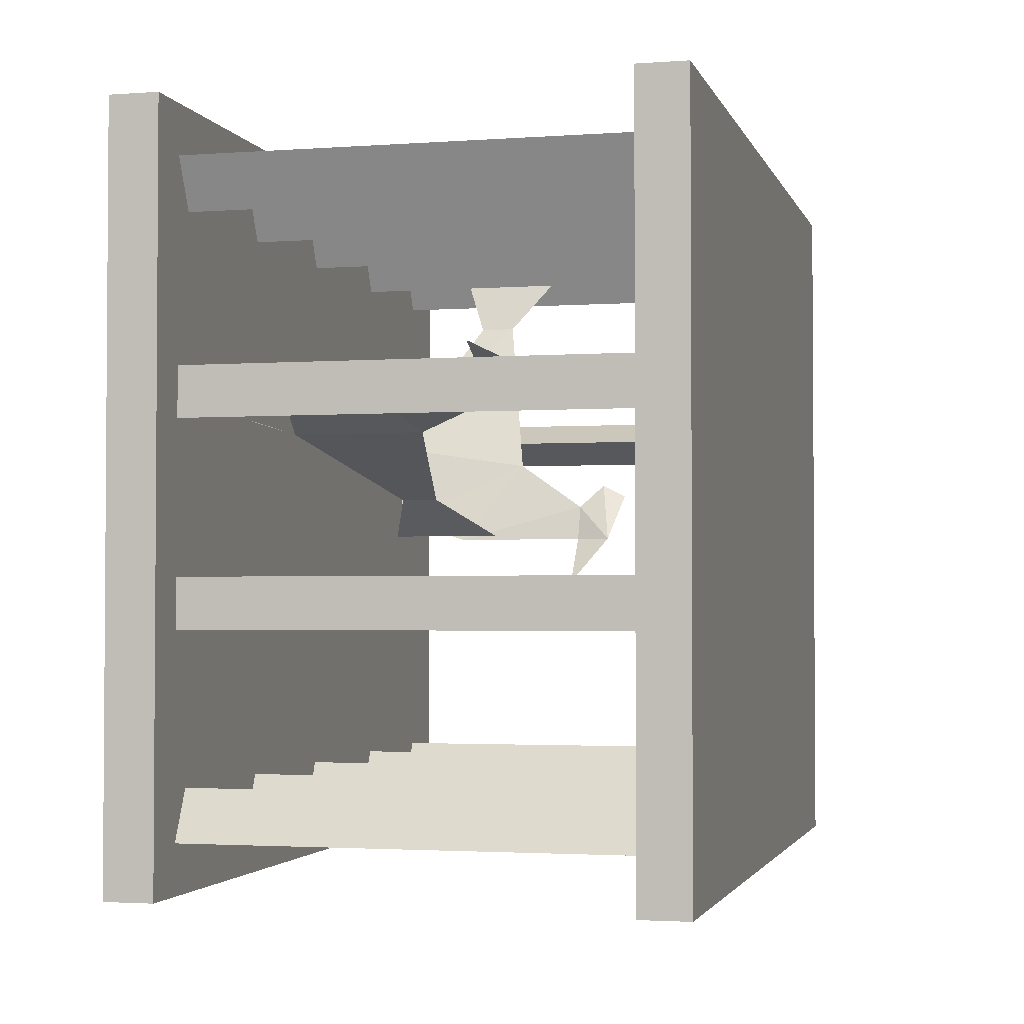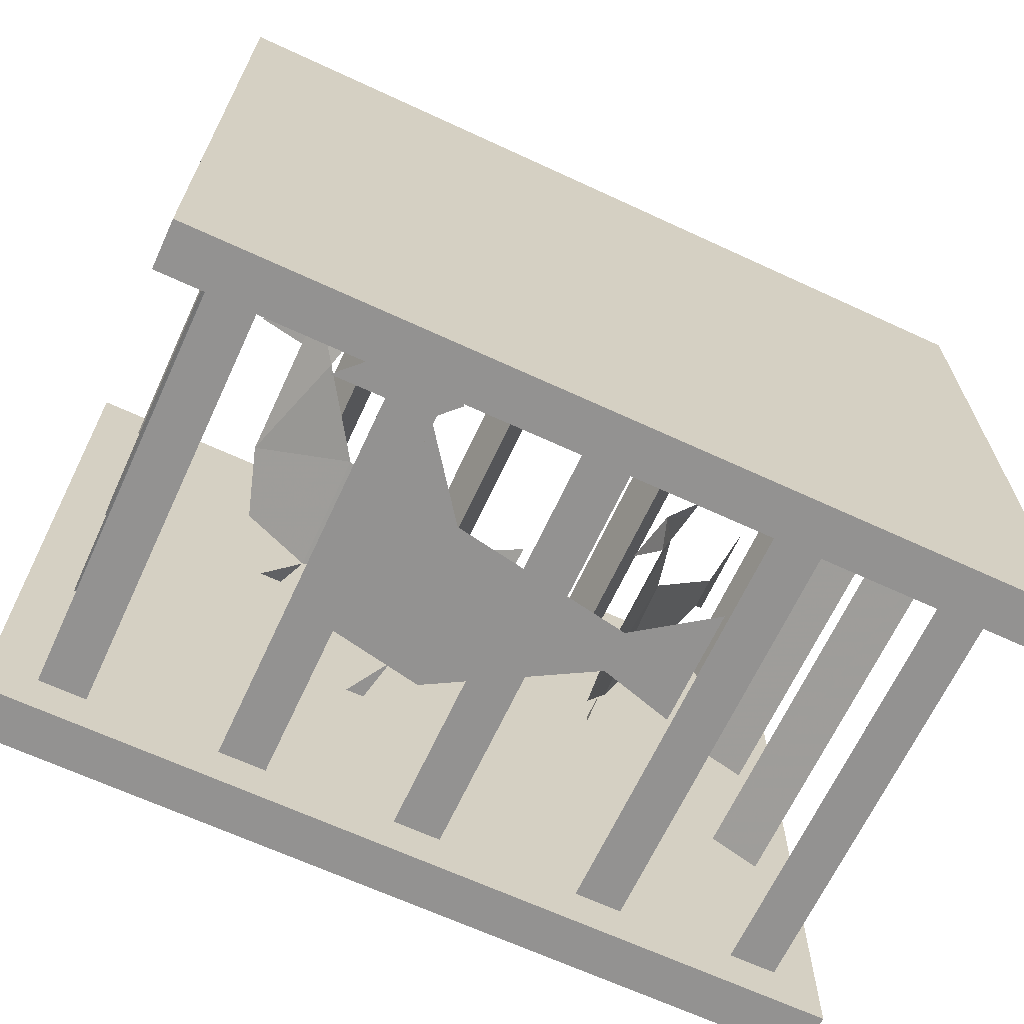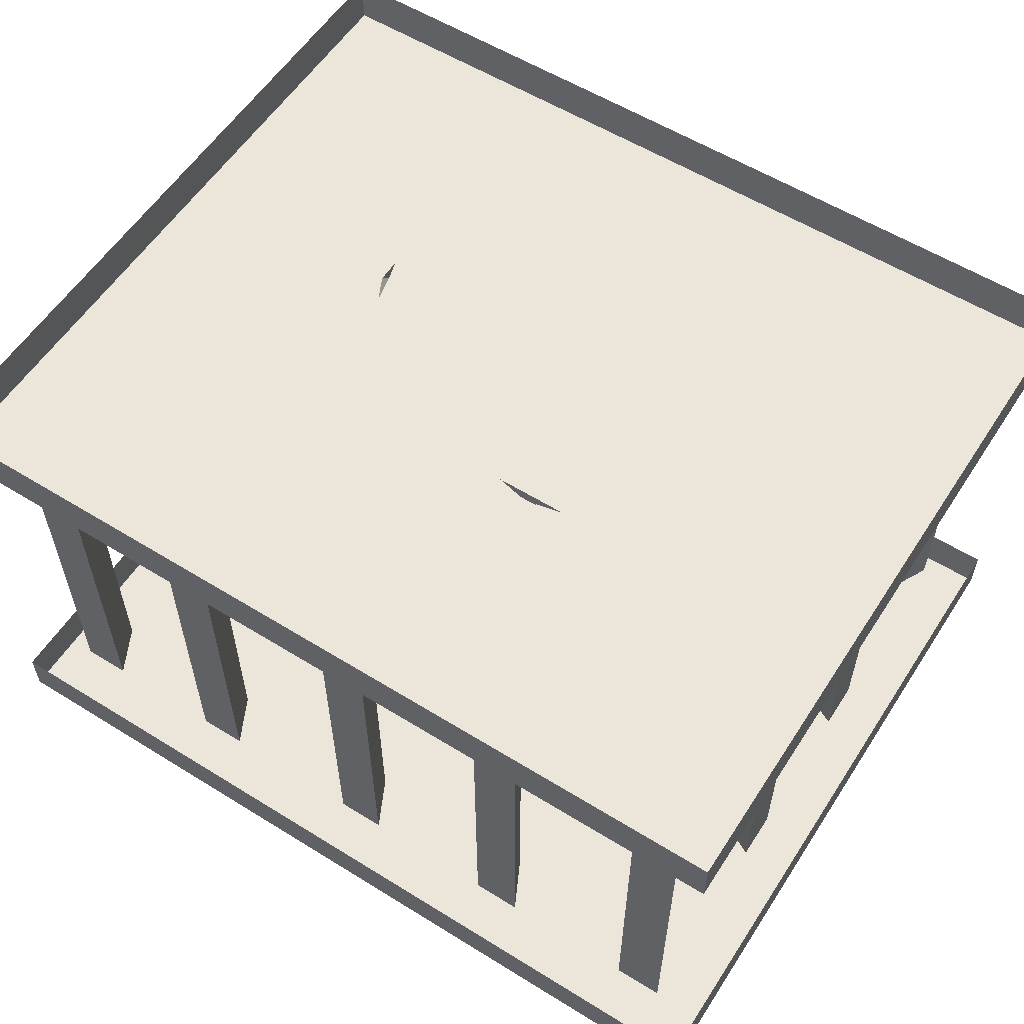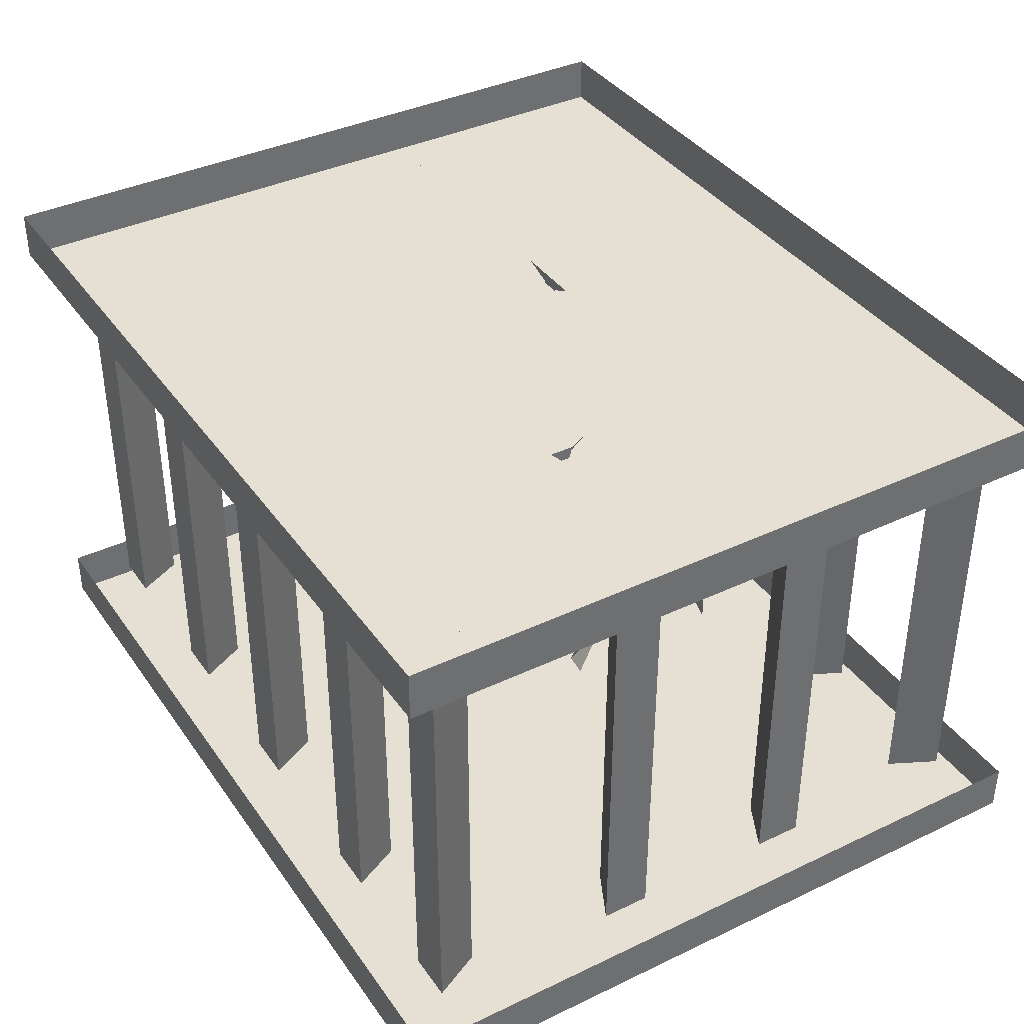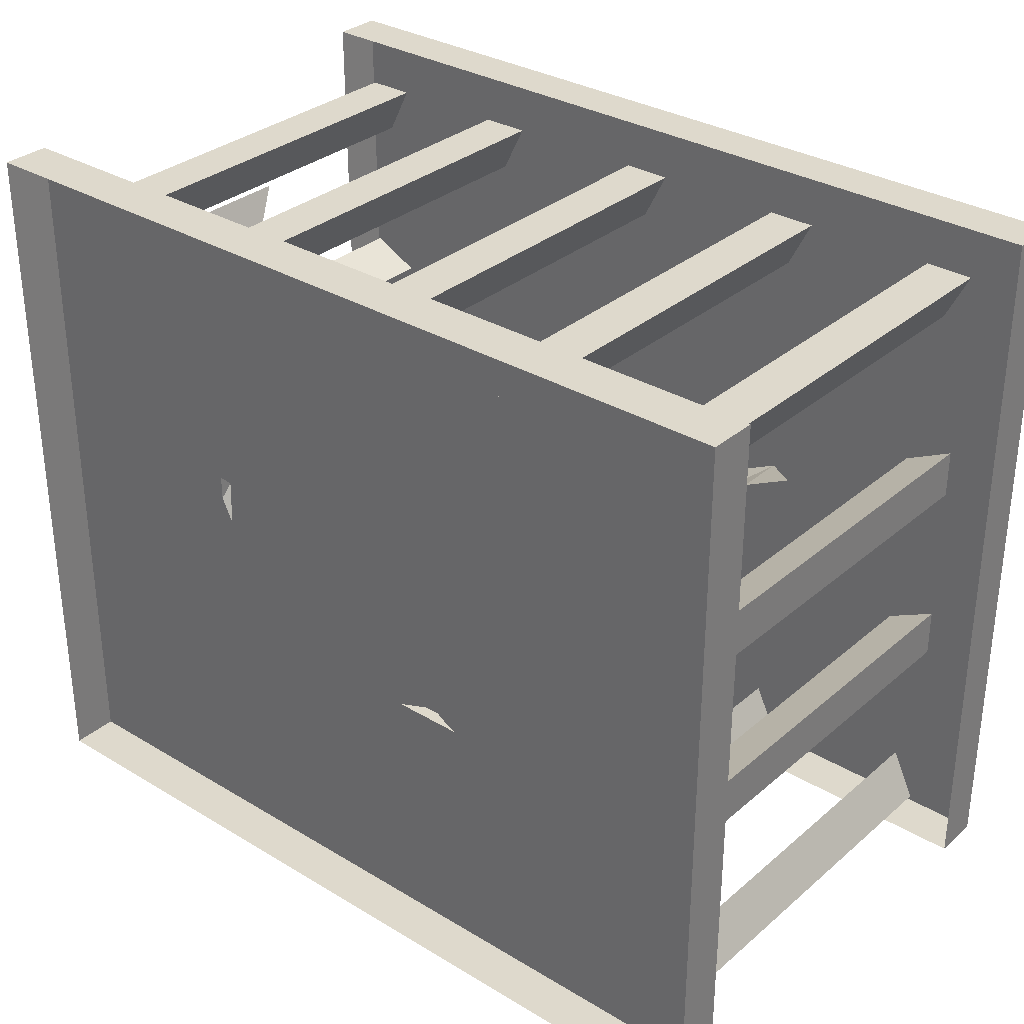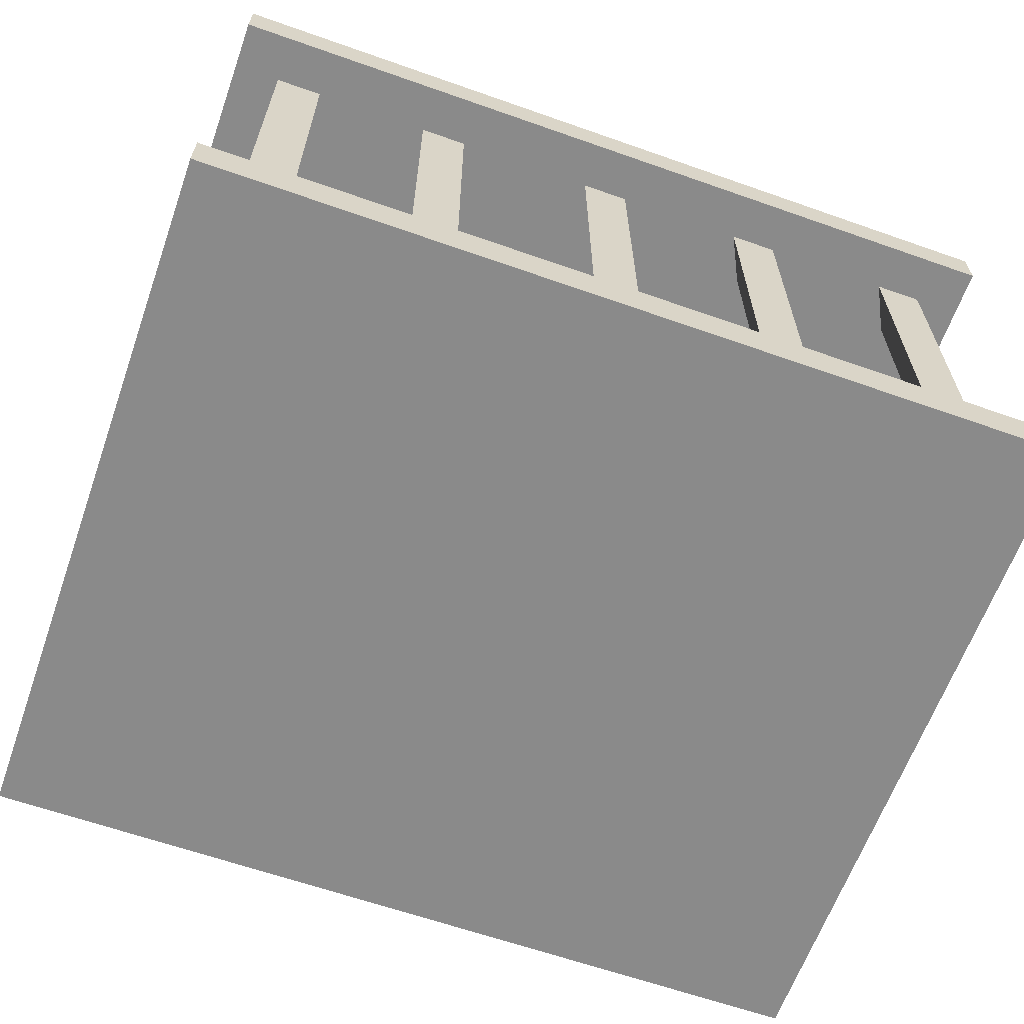
<metadata>
{"format":"obj","ext":"obj","renderer":"f3d","projection":"perspective","resolution":1024,"background":"white","views":[{"elev":-2.4,"azim":-75.8,"up":"+Z"},{"elev":-66.5,"azim":-24.9,"up":"+Z"},{"elev":57.6,"azim":-147.3,"up":"+Y"},{"elev":38.1,"azim":58.9,"up":"+Y"},{"elev":32.0,"azim":-139.8,"up":"+Z"},{"elev":-63.4,"azim":160.4,"up":"+Y"}]}
</metadata>
<code>
v 0.1484 -0.1016 -0.1406
v 0.09375 -0.1172 -0.1406
v 0.09375 -0.1484 -0.1406
v 0.1484 -0.1875 -0.1406
v -0.01562 -0.05469 -0.1406
v -0.03906 -0.1719 -0.1406
v -0.09375 -0.07031 -0.1406
v -0.1094 -0.1328 -0.1406
v -0.08594 -0.2344 -0.1406
v -0.1094 -0.2344 -0.1406
v -0.1094 -0.2734 -0.1406
v -0.07031 -0.25 -0.1406
v -0.07812 -0.2734 -0.1406
v -0.125 -0.2656 -0.1406
v -0.1562 -0.2344 -0.1406
v -0.05469 -0.03125 -0.1406
v -0.0625 -0.02344 -0.1406
v -0.07812 -0.02344 -0.1406
v -0.03906 -0.0625 -0.1406
v -0.04688 -0.02344 -0.1406
v -0.04688 -0.03125 -0.1406
v -0.03125 -0.02344 -0.1406
v -0.2812 -0.3438 -0.3125
v 0.2812 -0.3438 -0.3125
v 0.2812 -0.3438 0.1562
v -0.2812 -0.3438 0.1562
v -0.2812 -0.3125 -0.3125
v 0.2812 -0.3125 -0.3125
v 0.2812 -0.3125 0.1562
v -0.2812 -0.3125 0.1562
v -0.2812 -0.03125 -0.3125
v 0.2812 -0.03125 -0.3125
v 0.2812 -0.03125 0.1562
v -0.2812 -0.03125 0.1562
v -0.2812 0 -0.3125
v 0.2812 0 -0.3125
v 0.2812 0 0.1562
v -0.2812 0 0.1562
v -0.1172 -0.03125 -0.25
v -0.1328 -0.03125 -0.2812
v -0.1328 -0.3125 -0.2812
v -0.1172 -0.3125 -0.25
v -0.1016 -0.03125 -0.2812
v -0.1016 -0.3125 -0.2812
v -0.1328 -0.03125 0.125
v -0.1172 -0.03125 0.09375
v -0.1172 -0.3125 0.09375
v -0.1328 -0.3125 0.125
v -0.1016 -0.03125 0.125
v -0.1016 -0.3125 0.125
v 0.01562 -0.03125 0.125
v -0.01562 -0.03125 0.125
v -0.01562 -0.3125 0.125
v 0.01562 -0.3125 0.125
v 0 -0.03125 0.09375
v 0 -0.3125 0.09375
v -0.01562 -0.03125 -0.2812
v 0.01562 -0.03125 -0.2812
v 0.01562 -0.3125 -0.2812
v -0.01562 -0.3125 -0.2812
v 0 -0.03125 -0.25
v 0 -0.3125 -0.25
v 0.1094 -0.03125 0.125
v 0.125 -0.03125 0.09375
v 0.125 -0.3125 0.09375
v 0.1094 -0.3125 0.125
v 0.1406 -0.03125 0.125
v 0.1406 -0.3125 0.125
v 0.1094 -0.03125 -0.2812
v 0.1406 -0.03125 -0.2812
v 0.1406 -0.3125 -0.2812
v 0.1094 -0.3125 -0.2812
v 0.125 -0.03125 -0.25
v 0.125 -0.3125 -0.25
v 0.2344 -0.03125 -0.25
v 0.2188 -0.03125 -0.2812
v 0.2188 -0.3125 -0.2812
v 0.2344 -0.3125 -0.25
v 0.25 -0.03125 -0.2812
v 0.25 -0.3125 -0.2812
v -0.2344 -0.03125 -0.25
v -0.25 -0.03125 -0.2812
v -0.25 -0.3125 -0.2812
v -0.2344 -0.3125 -0.25
v -0.2188 -0.03125 -0.2812
v -0.2188 -0.3125 -0.2812
v -0.25 -0.03125 -0.125
v -0.25 -0.03125 -0.1562
v -0.25 -0.3125 -0.1562
v -0.25 -0.3125 -0.125
v -0.2188 -0.03125 -0.1406
v -0.2188 -0.3125 -0.1406
v 0.2188 -0.03125 -0.1406
v 0.25 -0.03125 -0.1562
v 0.25 -0.3125 -0.1562
v 0.2188 -0.3125 -0.1406
v 0.25 -0.03125 -0.125
v 0.25 -0.3125 -0.125
v 0.2188 -0.03125 -0.01562
v 0.2188 -0.3125 -0.01562
v 0.25 -0.03125 0
v 0.25 -0.3125 0
v 0.25 -0.03125 -0.03125
v 0.25 -0.3125 -0.03125
v -0.25 -0.03125 0
v -0.25 -0.03125 -0.03125
v -0.25 -0.3125 -0.03125
v -0.25 -0.3125 0
v -0.2188 -0.03125 -0.01562
v -0.2188 -0.3125 -0.01562
v -0.25 -0.03125 0.125
v -0.2344 -0.03125 0.09375
v -0.2344 -0.3125 0.09375
v -0.25 -0.3125 0.125
v -0.2188 -0.03125 0.125
v -0.2188 -0.3125 0.125
v 0.2188 -0.03125 0.125
v 0.2344 -0.03125 0.09375
v 0.2344 -0.3125 0.09375
v 0.2188 -0.3125 0.125
v 0.25 -0.03125 0.125
v 0.25 -0.3125 0.125
v 0.01562 -0.08594 -0.09375
v -0.02344 -0.1016 -0.07031
v -0.02344 -0.125 -0.07031
v 0.01562 -0.1562 -0.09375
v -0.1094 -0.05469 -0.03125
v -0.1094 -0.1406 -0.03125
v -0.1562 -0.0625 -0.007812
v -0.1719 -0.1094 0
v -0.1484 -0.1953 -0.01562
v -0.1719 -0.1953 0
v -0.1719 -0.2266 0
v -0.1406 -0.2266 -0.01562
v -0.2031 -0.1953 0.01562
v -0.125 -0.03125 -0.02344
v -0.1328 -0.03125 -0.02344
v -0.1406 -0.03125 -0.01562
v -0.1172 -0.03125 -0.02344
v -0.1094 -0.03125 -0.03125
v 0.2031 -0.08594 0.1094
v 0.1875 -0.1016 0.07031
v 0.1875 -0.125 0.07031
v 0.2031 -0.1562 0.1094
v 0.1328 -0.04688 -0.02344
v 0.125 -0.1484 -0.03906
v 0.1094 -0.0625 -0.07812
v 0.1016 -0.1094 -0.09375
v 0.1094 -0.1953 -0.07031
v 0.1016 -0.1953 -0.09375
v 0.09375 -0.2188 -0.09375
v 0.1172 -0.2109 -0.05469
v 0.1172 -0.2266 -0.0625
v 0.07812 -0.1953 -0.125
v 0.125 -0.03125 -0.03906
v 0.125 -0.02344 -0.04688
v 0.1172 -0.02344 -0.0625
v 0.125 -0.05469 -0.03906
v 0.125 -0.02344 -0.03906
v 0.125 -0.02344 -0.03125
f 1 2 3
f 1 3 4
f 1 4 3
f 1 3 2
f 2 3 5
f 2 5 3
f 3 5 6
f 3 6 5
f 5 6 7
f 5 7 6
f 6 7 8
f 6 8 9
f 6 9 8
f 6 8 7
f 8 10 9
f 8 9 10
f 10 9 11
f 10 11 9
f 9 11 12
f 9 12 11
f 11 12 13
f 11 13 12
f 14 10 15
f 14 15 10
f 14 10 11
f 14 11 10
f 123 124 125
f 123 125 126
f 123 126 125
f 123 125 124
f 124 125 127
f 124 127 125
f 125 127 128
f 125 128 127
f 127 128 129
f 127 129 128
f 128 129 130
f 128 130 131
f 128 131 130
f 128 130 129
f 130 132 131
f 130 131 132
f 132 131 133
f 132 133 131
f 131 133 134
f 131 134 133
f 133 132 135
f 133 135 132
f 141 142 143
f 141 143 144
f 141 144 143
f 141 143 142
f 142 143 145
f 142 145 143
f 143 145 146
f 143 146 145
f 145 146 147
f 145 147 146
f 146 147 148
f 146 148 149
f 146 149 148
f 146 148 147
f 148 150 149
f 148 149 150
f 150 149 151
f 150 151 149
f 149 151 152
f 149 152 151
f 151 152 153
f 151 153 152
f 151 150 154
f 151 154 150
f 16 17 18
f 16 18 17
f 19 20 17
f 19 17 20
f 21 22 20
f 21 20 22
f 136 137 138
f 136 138 137
f 127 139 137
f 127 137 139
f 139 140 139
f 139 139 140
f 155 156 157
f 155 157 156
f 158 159 156
f 158 156 159
f 155 160 159
f 155 159 160
f 23 24 25
f 23 25 26
f 23 26 27
f 23 27 24
f 24 27 28
f 24 28 29
f 24 29 25
f 25 29 26
f 26 29 30
f 26 30 27
f 31 32 33
f 31 33 34
f 31 34 35
f 31 35 32
f 32 35 36
f 32 36 37
f 32 37 33
f 33 37 34
f 34 37 38
f 34 38 35
f 39 40 41
f 39 41 42
f 39 42 43
f 43 42 44
f 43 44 40
f 40 44 41
f 45 46 47
f 45 47 48
f 45 48 49
f 49 48 50
f 49 50 46
f 46 50 47
f 51 52 53
f 51 53 54
f 51 54 55
f 55 54 56
f 55 56 52
f 52 56 53
f 57 58 59
f 57 59 60
f 57 60 61
f 61 60 62
f 61 62 58
f 58 62 59
f 63 64 65
f 63 65 66
f 63 66 67
f 67 66 68
f 67 68 64
f 64 68 65
f 69 70 71
f 69 71 72
f 69 72 73
f 73 72 74
f 73 74 70
f 70 74 71
f 75 76 77
f 75 77 78
f 75 78 79
f 79 78 80
f 79 80 76
f 76 80 77
f 81 82 83
f 81 83 84
f 81 84 85
f 85 84 86
f 85 86 82
f 82 86 83
f 87 88 89
f 87 89 90
f 87 90 91
f 91 90 92
f 91 92 88
f 88 92 89
f 93 94 95
f 93 95 96
f 93 96 97
f 97 96 98
f 97 98 94
f 94 98 95
f 99 99 100
f 99 100 100
f 99 100 101
f 101 100 102
f 101 102 103
f 103 102 104
f 103 104 99
f 99 104 100
f 105 106 107
f 105 107 108
f 105 108 109
f 109 108 110
f 109 110 106
f 106 110 107
f 109 109 110
f 109 110 110
f 111 112 113
f 111 113 114
f 111 114 115
f 115 114 116
f 115 116 112
f 112 116 113
f 112 113 112
f 112 113 113
f 117 118 119
f 117 119 120
f 117 120 121
f 121 120 122
f 121 122 118
f 118 122 119

</code>
